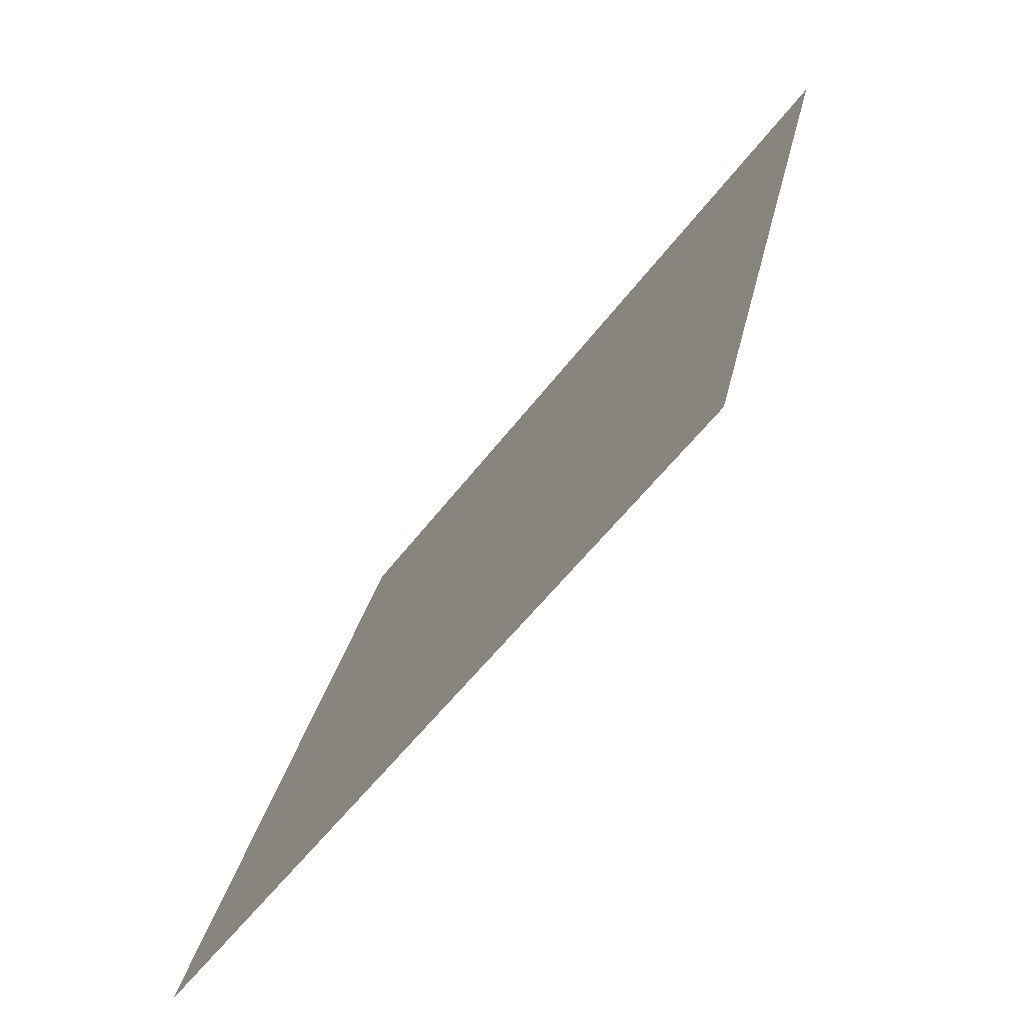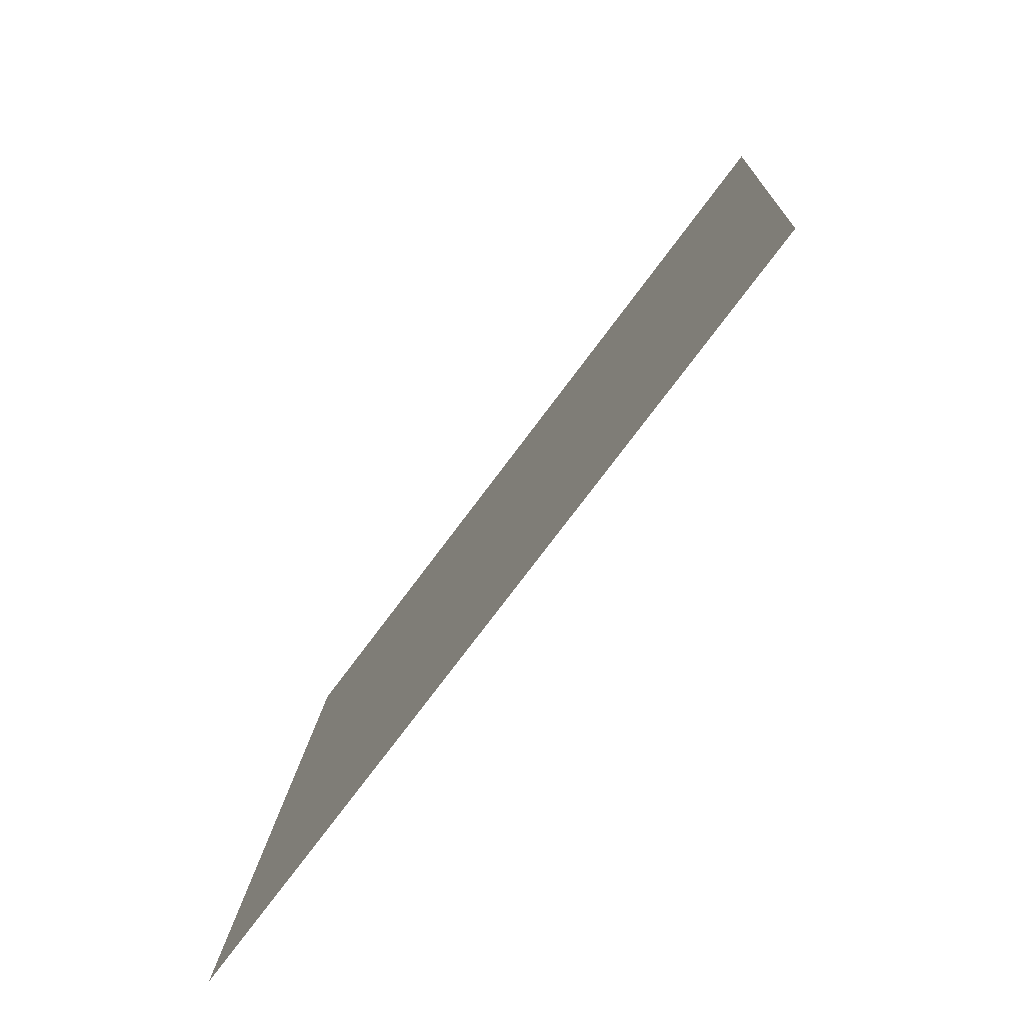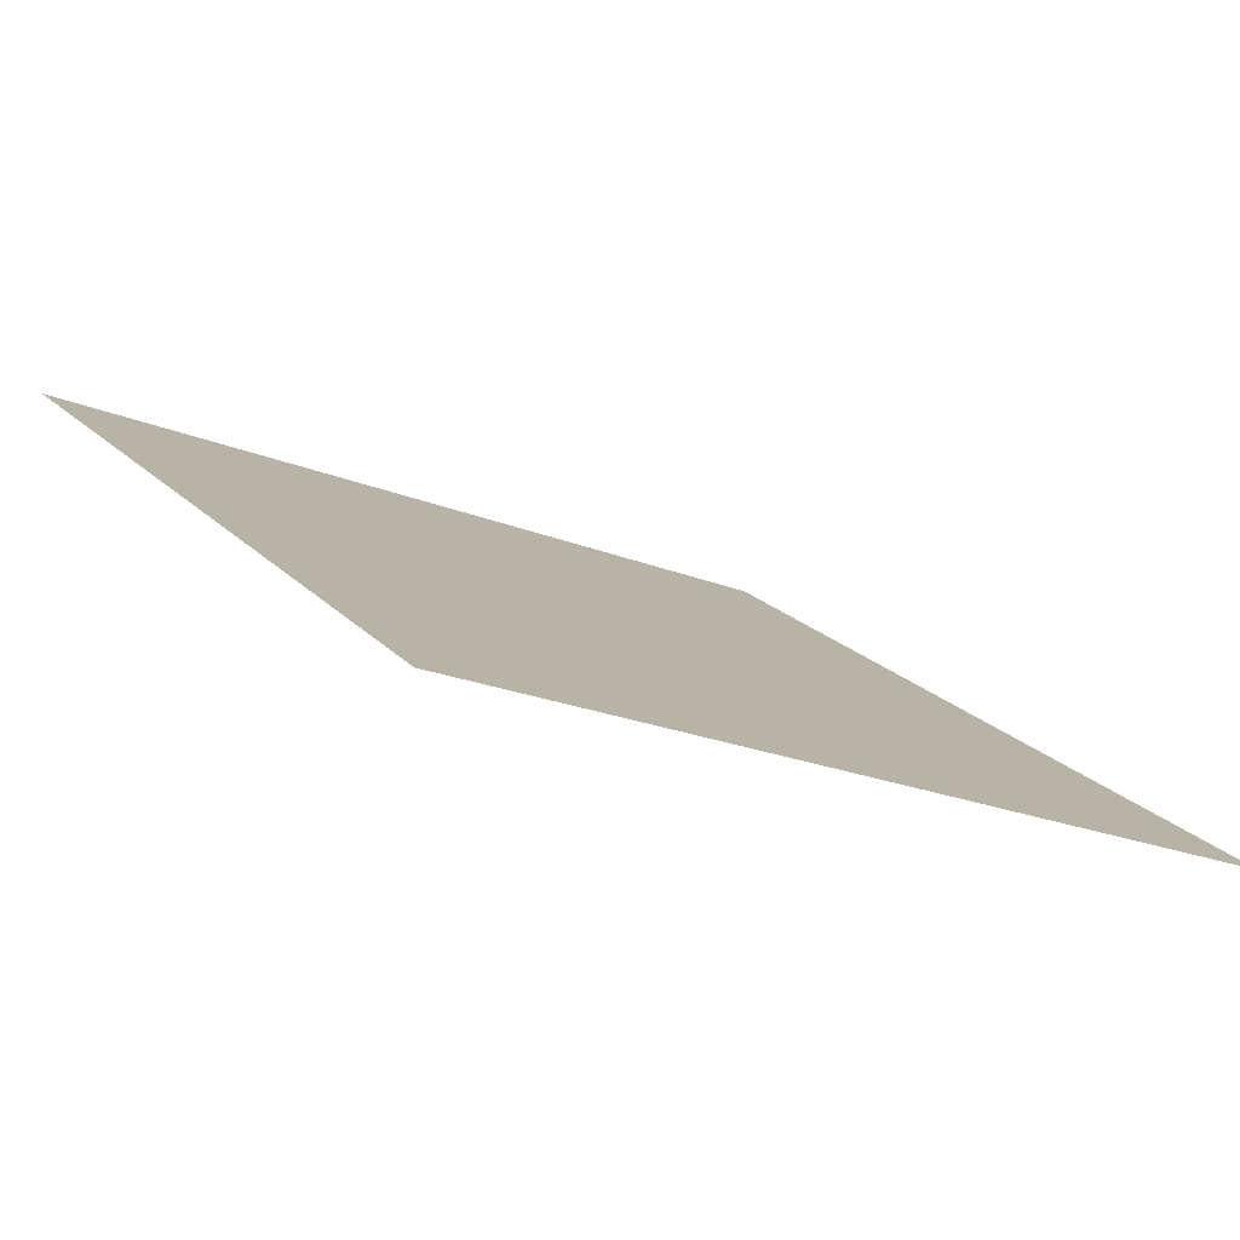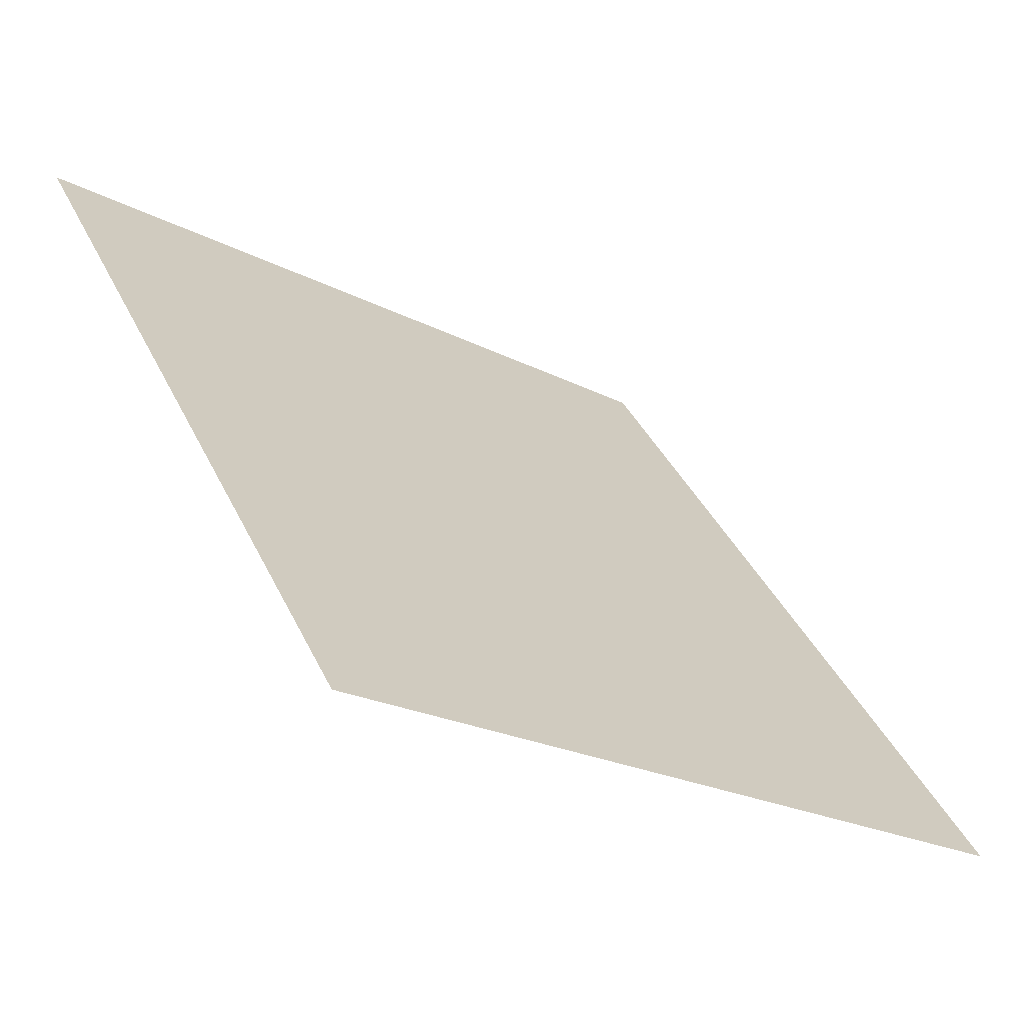
<metadata>
{"format":"obj","ext":"obj","renderer":"f3d","projection":"perspective","resolution":1024,"background":"white","views":[{"elev":27.4,"azim":99.6,"up":"+Z"},{"elev":12.4,"azim":91.3,"up":"+Z"},{"elev":-23.7,"azim":144.5,"up":"+Y"},{"elev":-21.2,"azim":-43.7,"up":"+Z"}]}
</metadata>
<code>
v 0.1491 0.7195 0.4217
v 0.1426 0.7196 0.4217
v 0.1427 0.7236 0.427
v 0.1492 0.7234 0.4269
f 4 3 2 1

</code>
